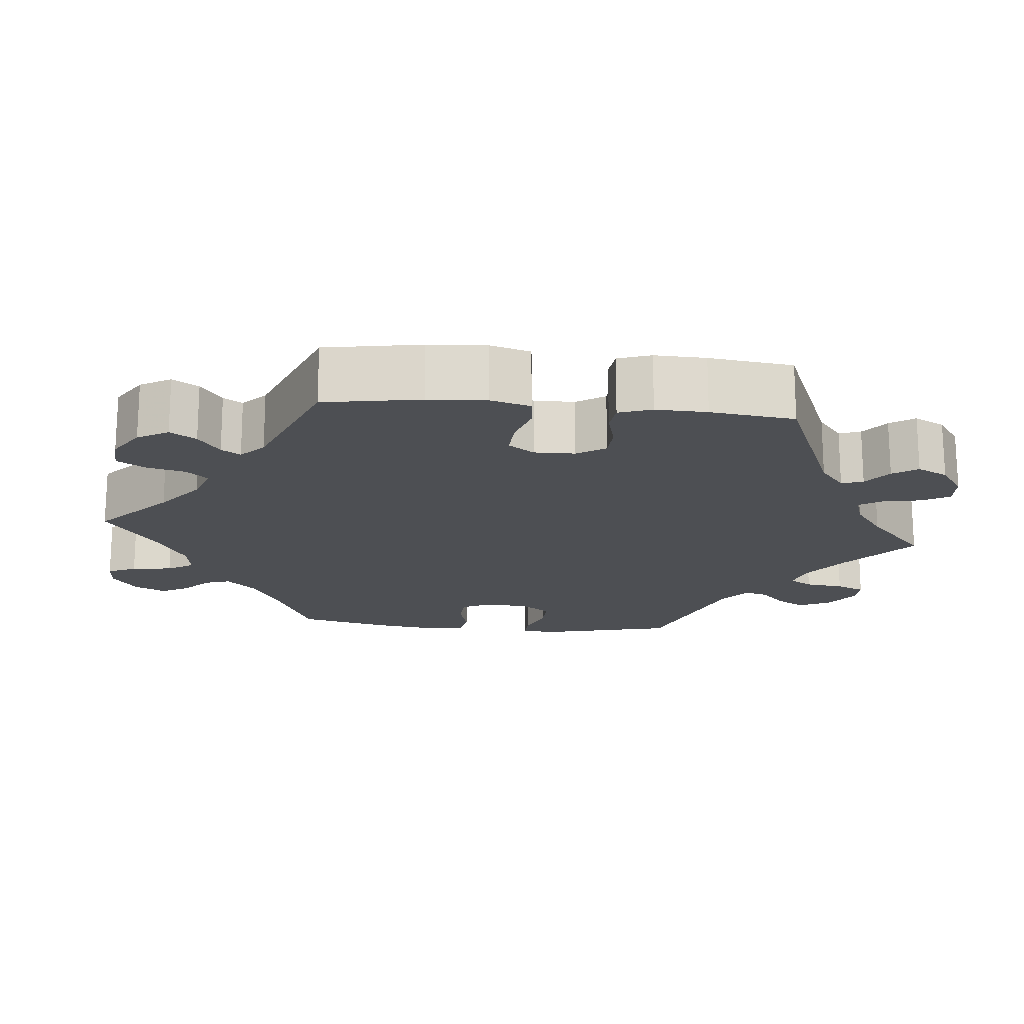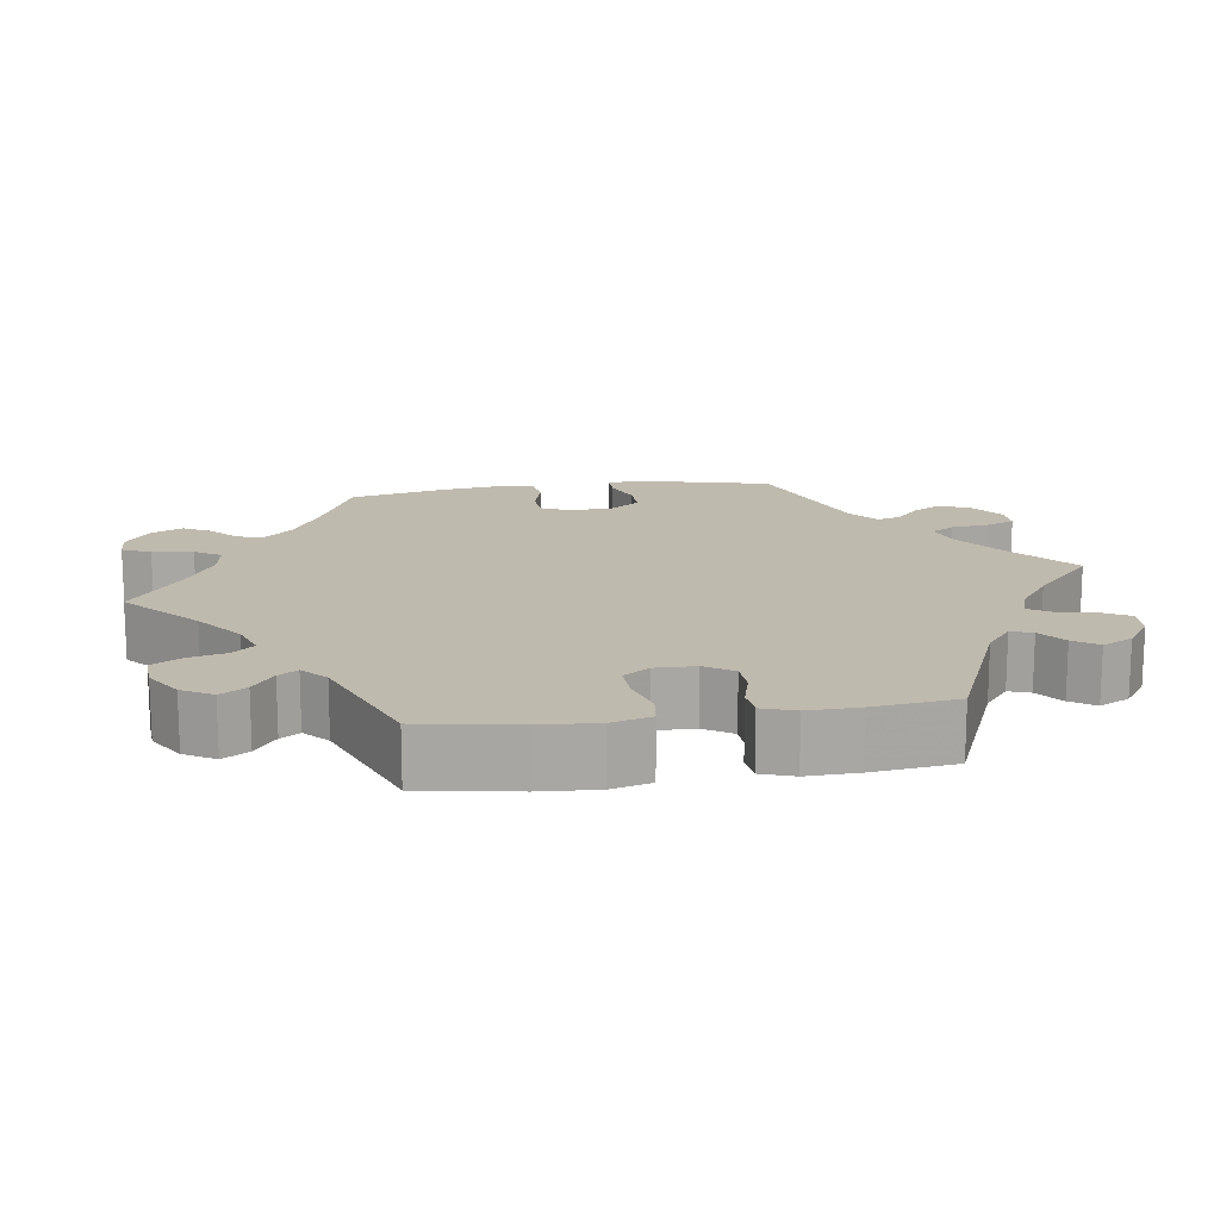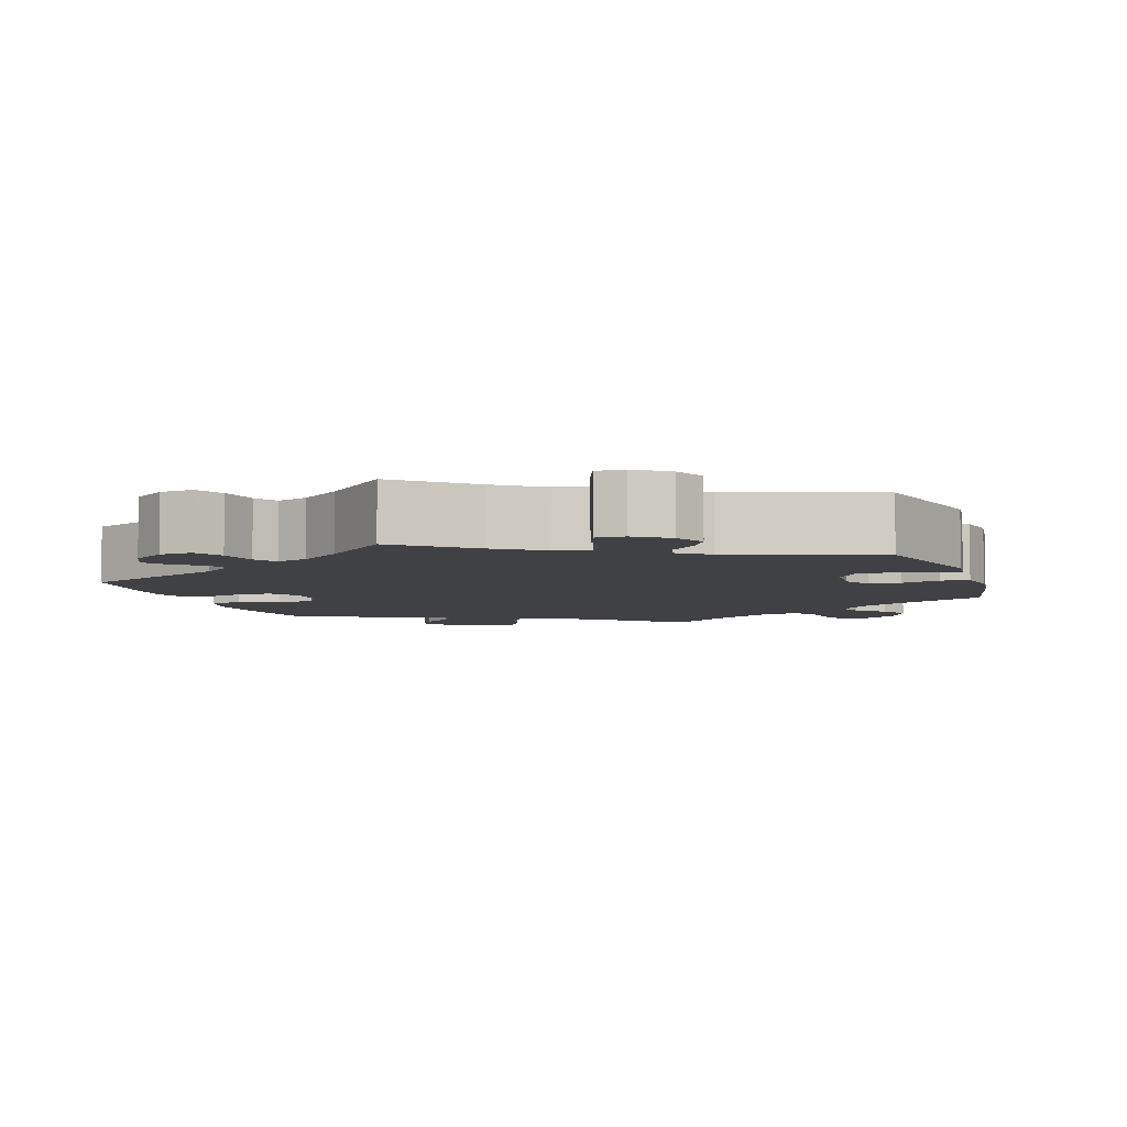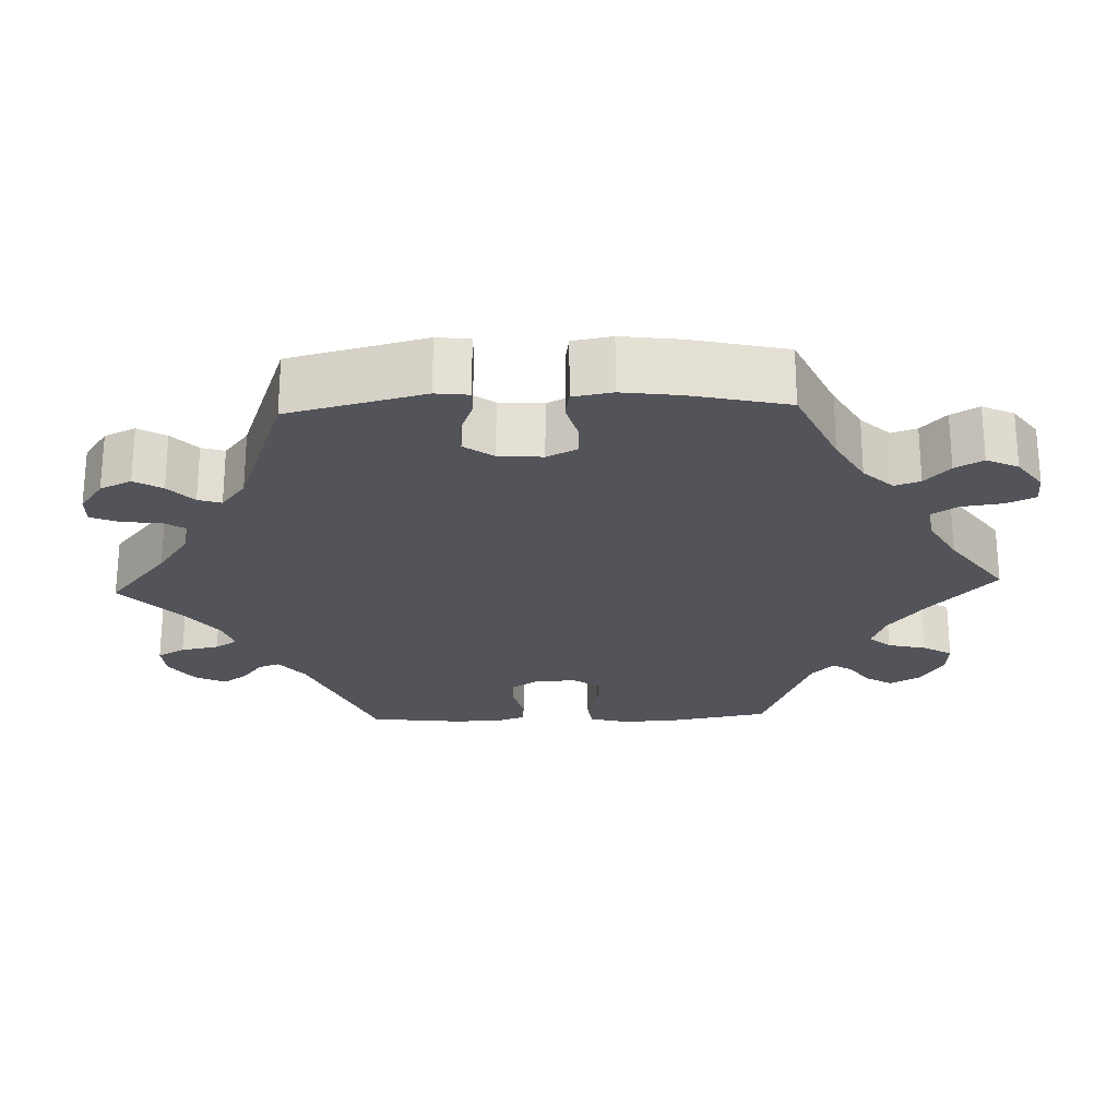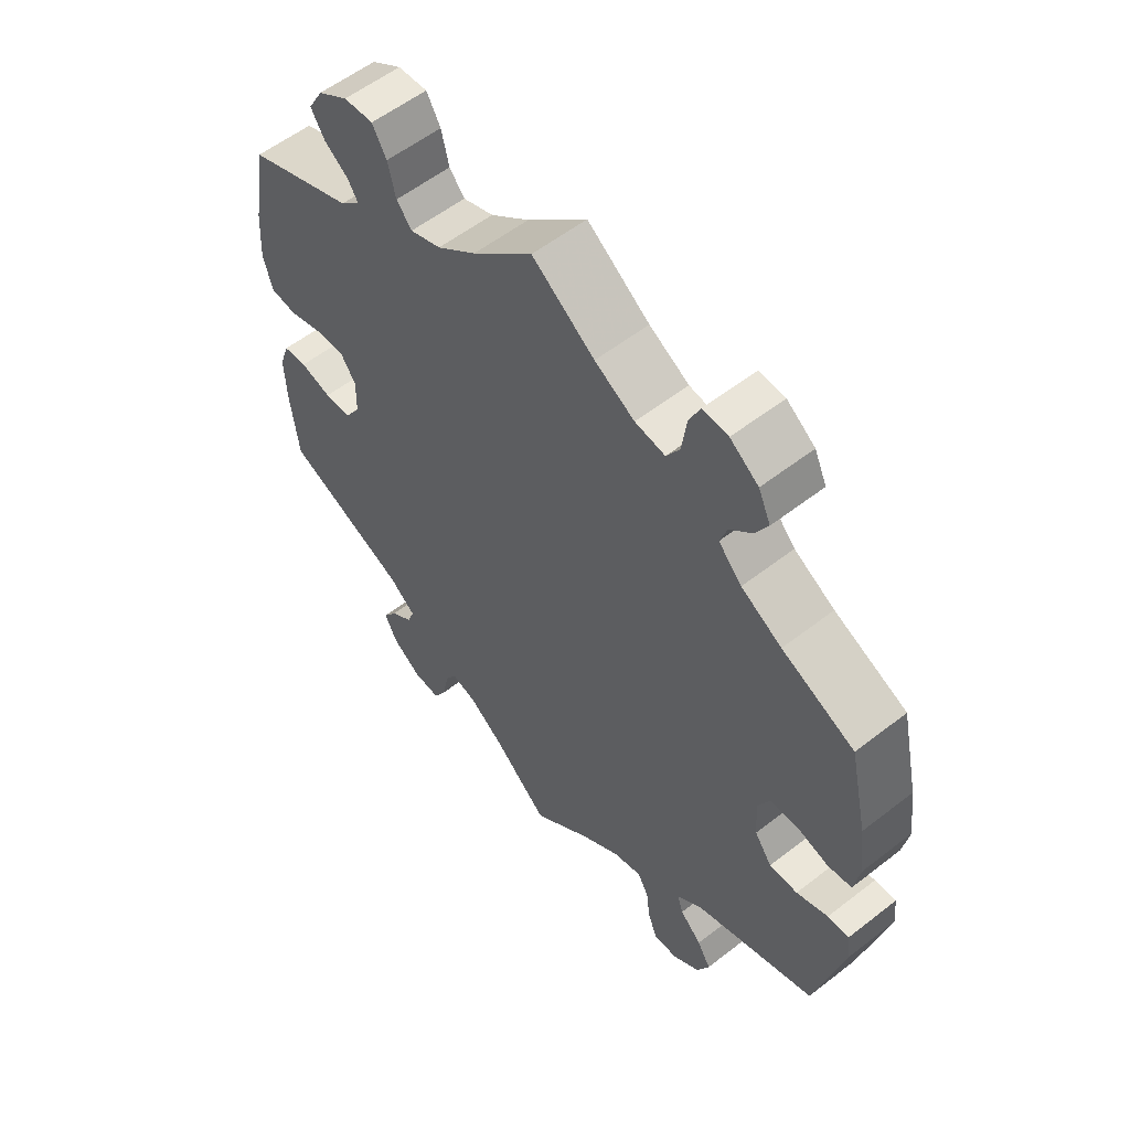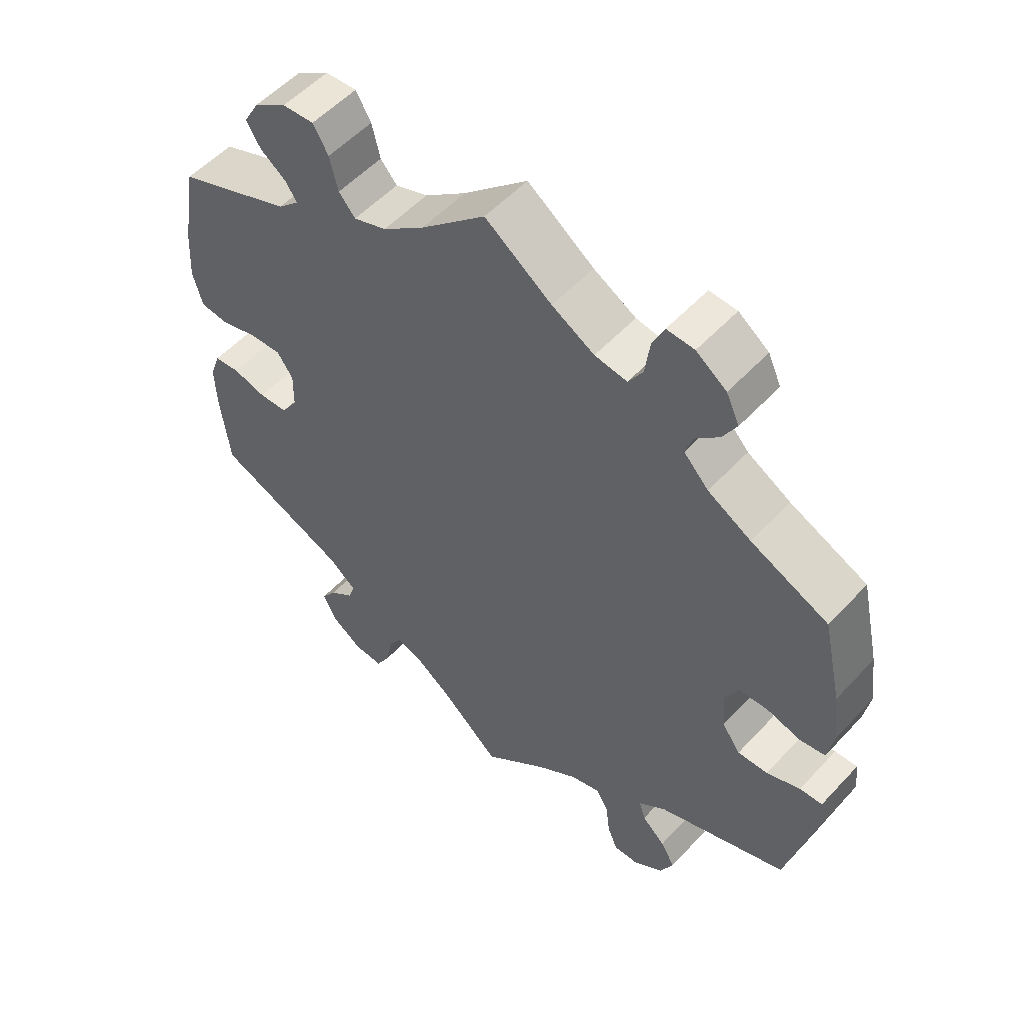
<metadata>
{"format":"obj","ext":"obj","renderer":"f3d","projection":"perspective","resolution":1024,"background":"white","views":[{"elev":-17.8,"azim":84.2,"up":"+Y"},{"elev":15.6,"azim":81.7,"up":"+Y"},{"elev":-5.8,"azim":-160.9,"up":"+Y"},{"elev":-23.7,"azim":-87.8,"up":"+Y"},{"elev":56.7,"azim":-129.1,"up":"+Z"},{"elev":54.3,"azim":-138.3,"up":"+Z"}]}
</metadata>
<code>
v -0.544 0.07 -0.112
v -0.539 0.07 -0.069
v -0.506 0.07 -0.07
v -0.457 0.07 -0.089
v -0.413 0.07 -0.09
v -0.386 0.07 -0.052
v -0.382 0.07 0.005
v -0.401 0.07 0.044
v -0.443 0.07 0.046
v -0.493 0.07 0.032
v -0.53 0.07 0.038
v -0.539 0.07 0.089
v -0.529 0.07 0.164
v -0.501 0.07 0.289
v -0.388 0.07 0.34
v -0.325 0.07 0.376
v -0.289 0.07 0.414
v -0.3 0.07 0.447
v -0.334 0.07 0.479
v -0.354 0.07 0.515
v -0.335 0.07 0.556
v -0.291 0.07 0.588
v -0.251 0.07 0.59
v -0.234 0.07 0.553
v -0.227 0.07 0.5
v -0.206 0.07 0.466
v -0.159 0.07 0.473
v -0.097 0.07 0.508
v 0 0.07 0.578
v 0.094 0.07 0.492
v 0.155 0.07 0.445
v 0.203 0.07 0.428
v 0.227 0.07 0.456
v 0.239 0.07 0.506
v 0.261 0.07 0.544
v 0.307 0.07 0.541
v 0.354 0.07 0.511
v 0.377 0.07 0.471
v 0.356 0.07 0.437
v 0.318 0.07 0.409
v 0.302 0.07 0.384
v 0.333 0.07 0.355
v 0.5 0.07 0.29
v 0.522 0.07 0.164
v 0.527 0.07 0.088
v 0.513 0.07 0.036
v 0.472 0.07 0.031
v 0.418 0.07 0.047
v 0.371 0.07 0.049
v 0.348 0.07 0.015
v 0.349 0.07 -0.038
v 0.373 0.07 -0.075
v 0.415 0.07 -0.077
v 0.464 0.07 -0.064
v 0.501 0.07 -0.068
v 0.516 0.07 -0.111
v 0.514 0.07 -0.178
v 0.501 0.07 -0.288
v 0.308 0.07 -0.369
v 0.267 0.07 -0.402
v 0.277 0.07 -0.43
v 0.312 0.07 -0.457
v 0.334 0.07 -0.489
v 0.314 0.07 -0.529
v 0.27 0.07 -0.56
v 0.227 0.07 -0.563
v 0.207 0.07 -0.527
v 0.197 0.07 -0.477
v 0.179 0.07 -0.448
v 0.138 0.07 -0.461
v 0.085 0.07 -0.5
v 0 0.07 -0.577
v -0.094 0.07 -0.498
v -0.154 0.07 -0.456
v -0.198 0.07 -0.443
v -0.216 0.07 -0.473
v -0.222 0.07 -0.523
v -0.237 0.07 -0.56
v -0.274 0.07 -0.559
v -0.317 0.07 -0.528
v -0.336 0.07 -0.487
v -0.315 0.07 -0.451
v -0.281 0.07 -0.419
v -0.272 0.07 -0.389
v -0.312 0.07 -0.357
v -0.501 0.07 -0.288
v -0.544 0 -0.112
v -0.539 0 -0.069
v -0.506 0 -0.07
v -0.457 0 -0.089
v -0.413 0 -0.09
v -0.386 0 -0.052
v -0.382 0 0.005
v -0.401 0 0.044
v -0.443 0 0.046
v -0.493 0 0.032
v -0.53 0 0.038
v -0.539 0 0.089
v -0.529 0 0.164
v -0.501 0 0.289
v -0.388 0 0.34
v -0.325 0 0.376
v -0.289 0 0.414
v -0.3 0 0.447
v -0.334 0 0.479
v -0.354 0 0.515
v -0.335 0 0.556
v -0.291 0 0.588
v -0.251 0 0.59
v -0.234 0 0.553
v -0.227 0 0.5
v -0.206 0 0.466
v -0.159 0 0.473
v -0.097 0 0.508
v 0 0 0.578
v 0.094 0 0.492
v 0.155 0 0.445
v 0.203 0 0.428
v 0.227 0 0.456
v 0.239 0 0.506
v 0.261 0 0.544
v 0.307 0 0.541
v 0.354 0 0.511
v 0.377 0 0.471
v 0.356 0 0.437
v 0.318 0 0.409
v 0.302 0 0.384
v 0.333 0 0.355
v 0.5 0 0.29
v 0.522 0 0.164
v 0.527 0 0.088
v 0.513 0 0.036
v 0.472 0 0.031
v 0.418 0 0.047
v 0.371 0 0.049
v 0.348 0 0.015
v 0.349 0 -0.038
v 0.373 0 -0.075
v 0.415 0 -0.077
v 0.464 0 -0.064
v 0.501 0 -0.068
v 0.516 0 -0.111
v 0.514 0 -0.178
v 0.501 0 -0.288
v 0.308 0 -0.369
v 0.267 0 -0.402
v 0.277 0 -0.43
v 0.312 0 -0.457
v 0.334 0 -0.489
v 0.314 0 -0.529
v 0.27 0 -0.56
v 0.227 0 -0.563
v 0.207 0 -0.527
v 0.197 0 -0.477
v 0.179 0 -0.448
v 0.138 0 -0.461
v 0.085 0 -0.5
v 0 0 -0.577
v -0.094 0 -0.498
v -0.154 0 -0.456
v -0.198 0 -0.443
v -0.216 0 -0.473
v -0.222 0 -0.523
v -0.237 0 -0.56
v -0.274 0 -0.559
v -0.317 0 -0.528
v -0.336 0 -0.487
v -0.315 0 -0.451
v -0.281 0 -0.419
v -0.272 0 -0.389
v -0.312 0 -0.357
v -0.501 0 -0.288
f 85 86 1 2
f 84 85 2 3
f 80 81 82 83
f 78 79 80 83
f 76 77 78 83
f 75 76 83 84
f 74 75 84 3
f 71 72 73
f 70 71 73 74
f 69 70 74 3
f 65 66 67 68
f 65 68 69
f 64 65 69
f 61 62 63 64
f 61 64 69
f 60 61 69 3
f 56 57 58 59
f 53 54 55 56
f 52 53 56 59
f 51 52 59 60
f 45 46 47 48
f 45 48 49
f 42 43 44 45
f 41 42 45 49
f 37 38 39 40
f 37 40 41
f 36 37 41
f 33 34 35 36
f 32 33 36 41
f 31 32 41 49
f 28 29 30
f 27 28 30 31
f 26 27 31 49
f 22 23 24 25
f 22 25 26
f 21 22 26
f 18 19 20 21
f 17 18 21 26
f 16 17 26 49
f 12 13 14 15
f 9 10 11 12
f 8 9 12 15
f 7 8 15 16
f 60 3 4
f 60 4 5
f 50 51 60 5
f 49 50 5 6
f 6 7 16 49
f 88 87 172 171
f 89 88 171 170
f 169 168 167 166
f 169 166 165 164
f 169 164 163 162
f 170 169 162 161
f 89 170 161 160
f 159 158 157
f 160 159 157 156
f 89 160 156 155
f 154 153 152 151
f 155 154 151
f 155 151 150
f 150 149 148 147
f 155 150 147
f 89 155 147 146
f 145 144 143 142
f 142 141 140 139
f 145 142 139 138
f 146 145 138 137
f 134 133 132 131
f 135 134 131
f 131 130 129 128
f 135 131 128 127
f 126 125 124 123
f 127 126 123
f 127 123 122
f 122 121 120 119
f 127 122 119 118
f 135 127 118 117
f 116 115 114
f 117 116 114 113
f 135 117 113 112
f 111 110 109 108
f 112 111 108
f 112 108 107
f 107 106 105 104
f 112 107 104 103
f 135 112 103 102
f 101 100 99 98
f 98 97 96 95
f 101 98 95 94
f 102 101 94 93
f 90 89 146
f 91 90 146
f 91 146 137 136
f 92 91 136 135
f 135 102 93 92
f 1 87 88 2
f 2 88 89 3
f 3 89 90 4
f 4 90 91 5
f 5 91 92 6
f 6 92 93 7
f 7 93 94 8
f 8 94 95 9
f 9 95 96 10
f 10 96 97 11
f 11 97 98 12
f 12 98 99 13
f 13 99 100 14
f 14 100 101 15
f 15 101 102 16
f 16 102 103 17
f 17 103 104 18
f 18 104 105 19
f 19 105 106 20
f 20 106 107 21
f 21 107 108 22
f 22 108 109 23
f 23 109 110 24
f 24 110 111 25
f 25 111 112 26
f 26 112 113 27
f 27 113 114 28
f 28 114 115 29
f 29 115 116 30
f 30 116 117 31
f 31 117 118 32
f 32 118 119 33
f 33 119 120 34
f 34 120 121 35
f 35 121 122 36
f 36 122 123 37
f 37 123 124 38
f 38 124 125 39
f 39 125 126 40
f 40 126 127 41
f 41 127 128 42
f 42 128 129 43
f 43 129 130 44
f 44 130 131 45
f 45 131 132 46
f 46 132 133 47
f 47 133 134 48
f 48 134 135 49
f 49 135 136 50
f 50 136 137 51
f 51 137 138 52
f 52 138 139 53
f 53 139 140 54
f 54 140 141 55
f 55 141 142 56
f 56 142 143 57
f 57 143 144 58
f 58 144 145 59
f 59 145 146 60
f 60 146 147 61
f 61 147 148 62
f 62 148 149 63
f 63 149 150 64
f 64 150 151 65
f 65 151 152 66
f 66 152 153 67
f 67 153 154 68
f 68 154 155 69
f 69 155 156 70
f 70 156 157 71
f 71 157 158 72
f 72 158 159 73
f 73 159 160 74
f 74 160 161 75
f 75 161 162 76
f 76 162 163 77
f 77 163 164 78
f 78 164 165 79
f 79 165 166 80
f 80 166 167 81
f 81 167 168 82
f 82 168 169 83
f 83 169 170 84
f 84 170 171 85
f 85 171 172 86
f 86 172 87 1

</code>
